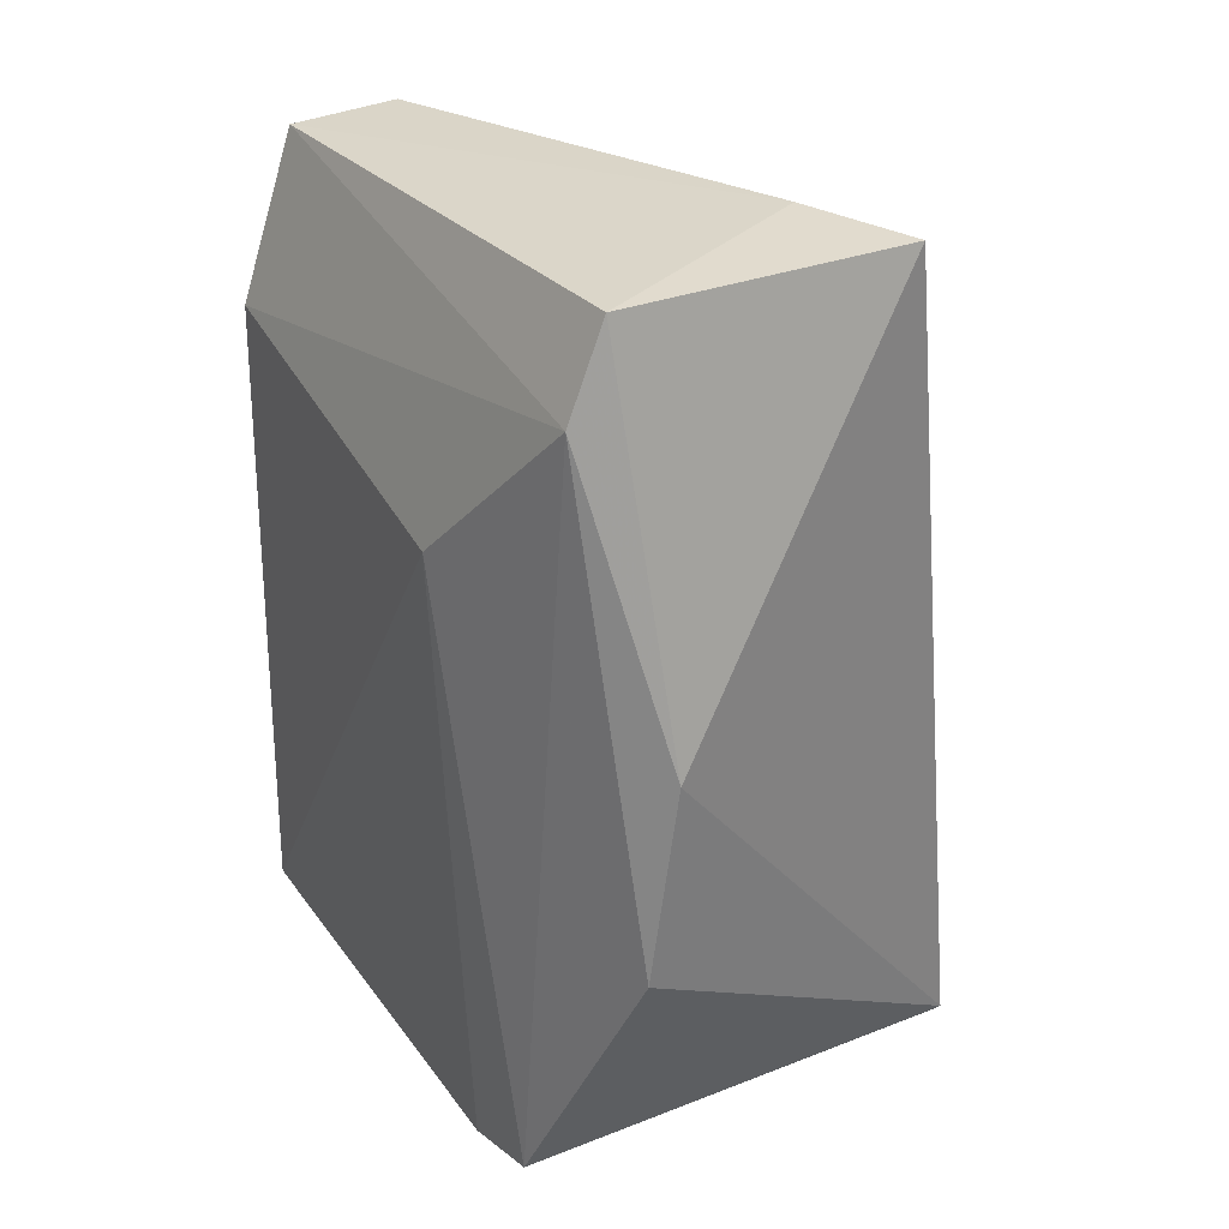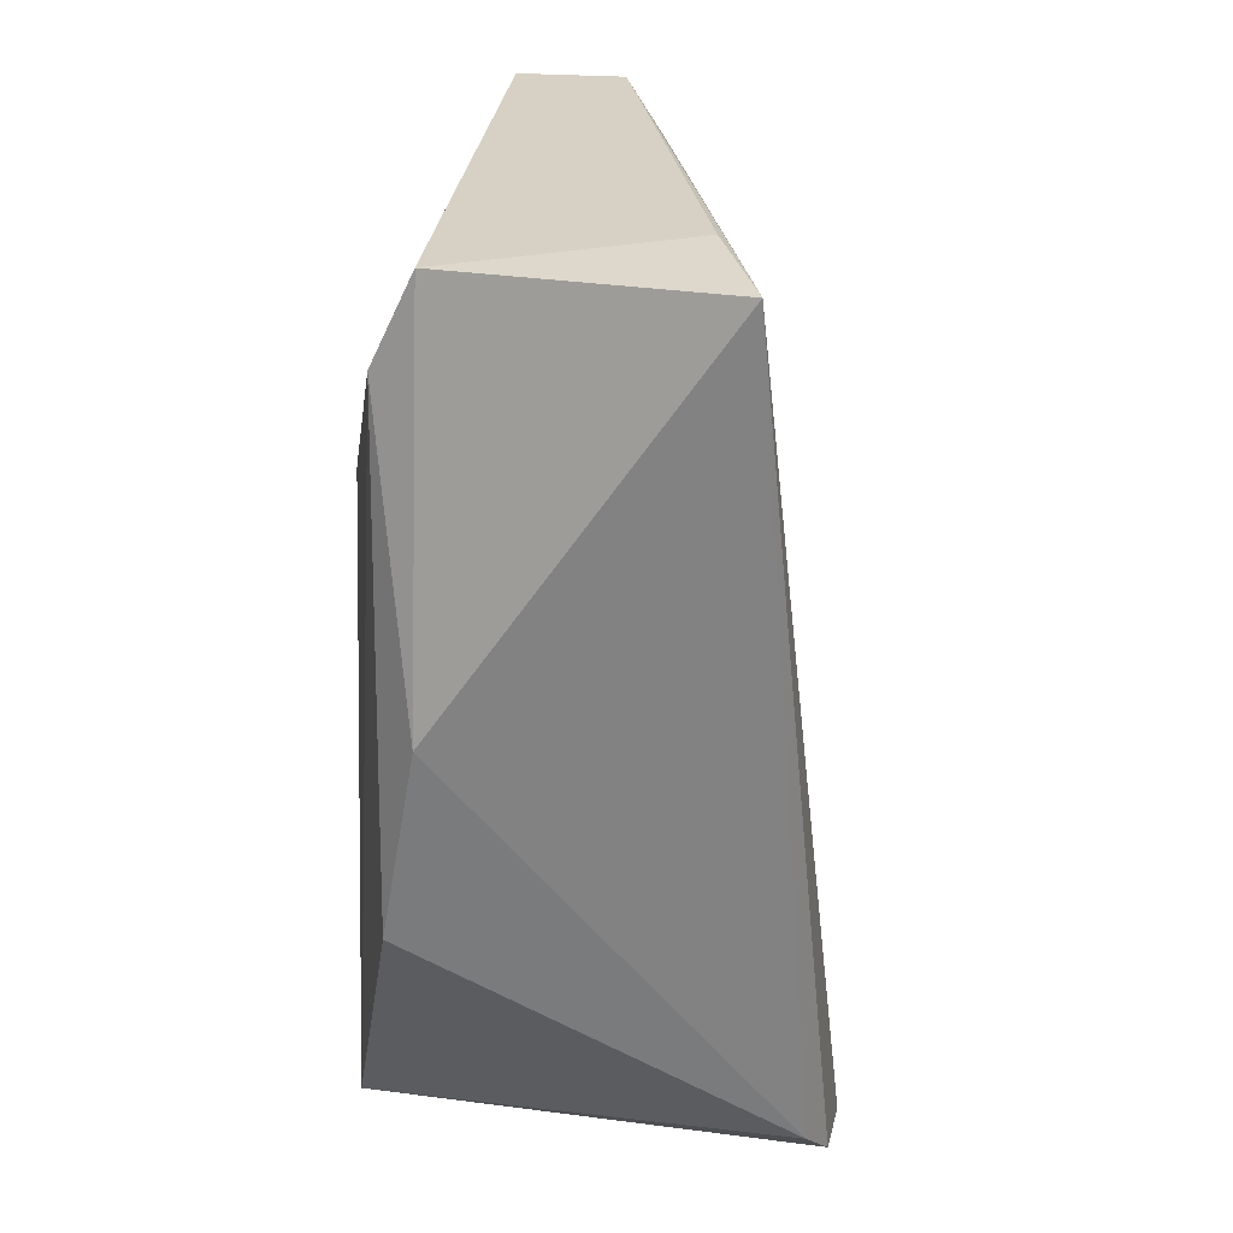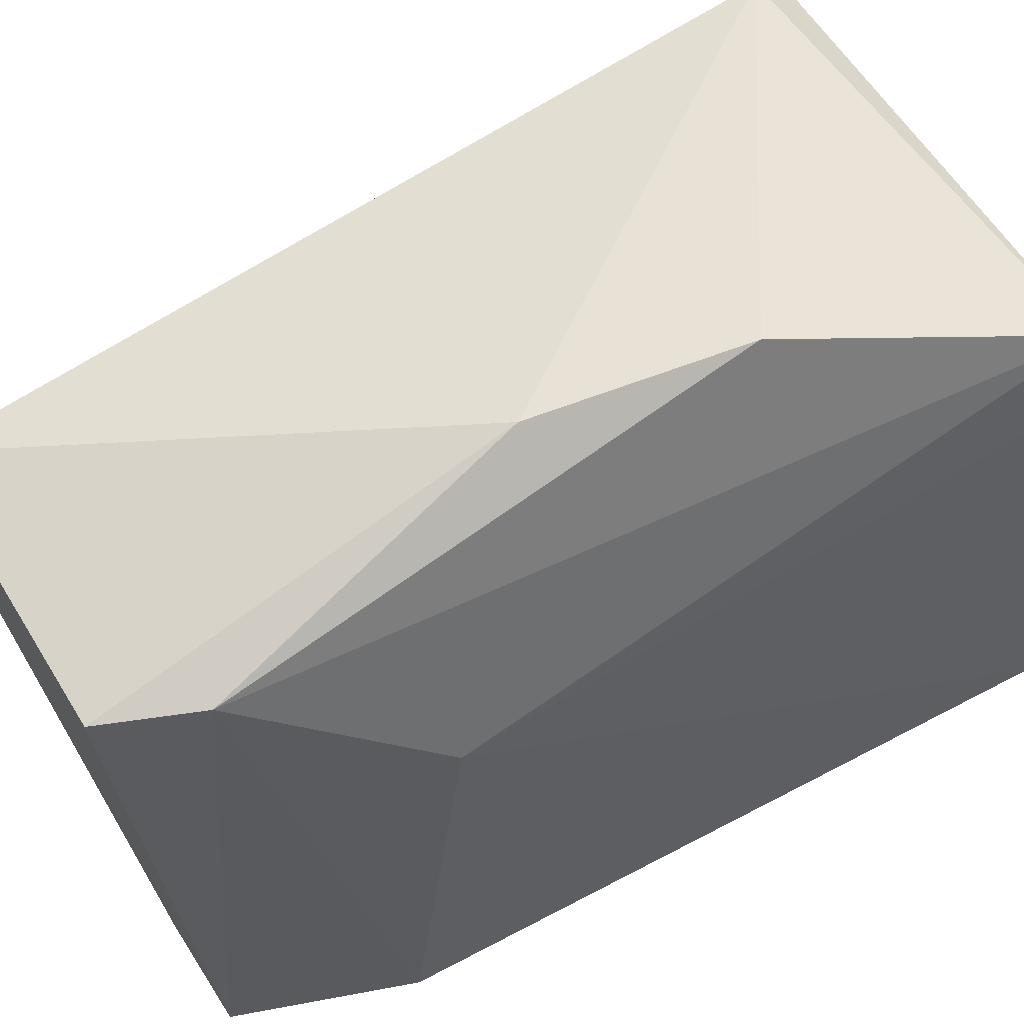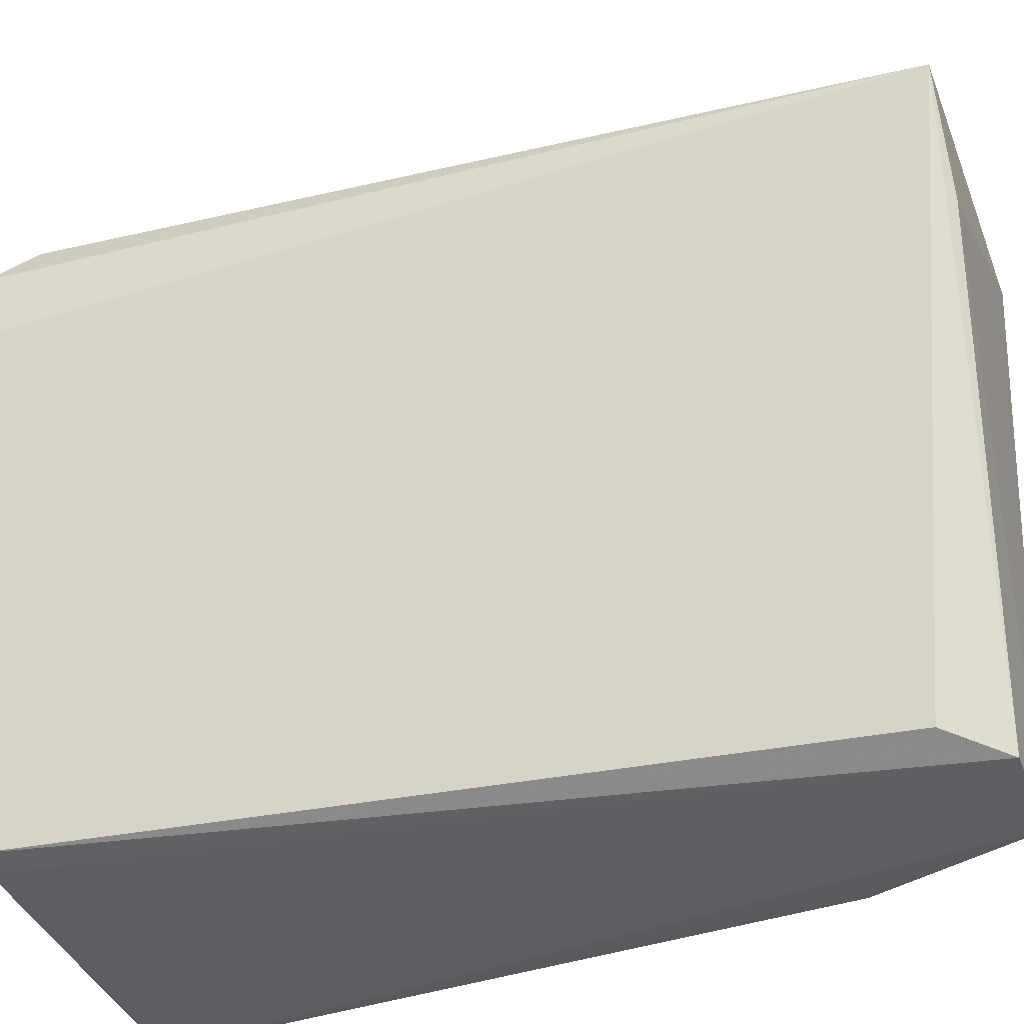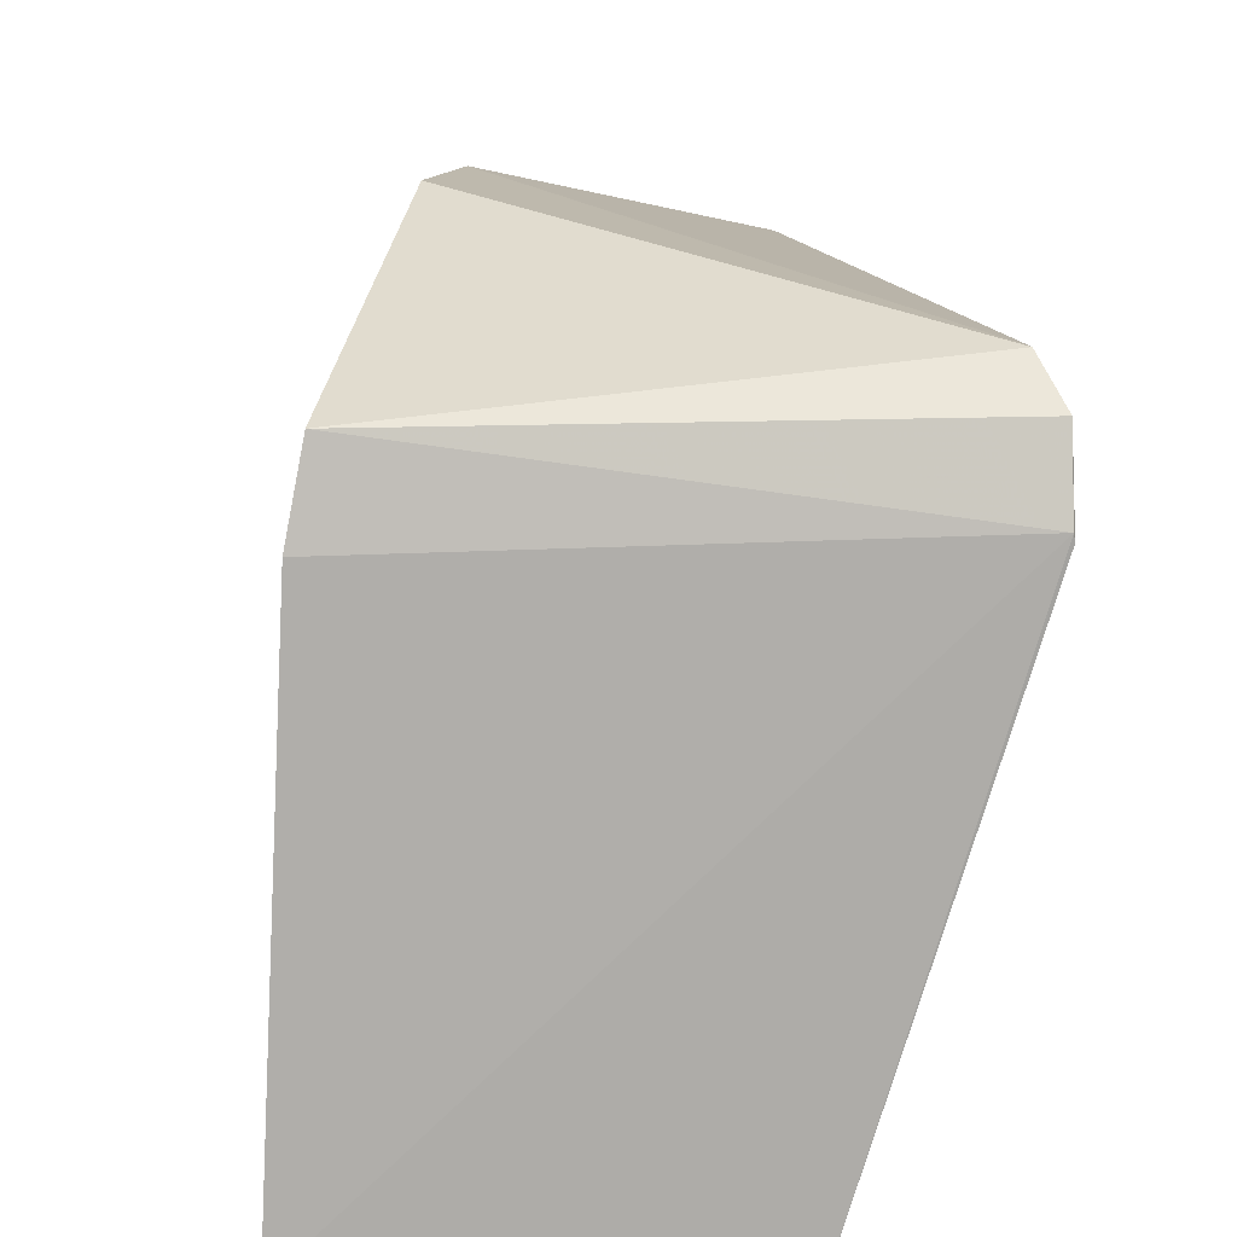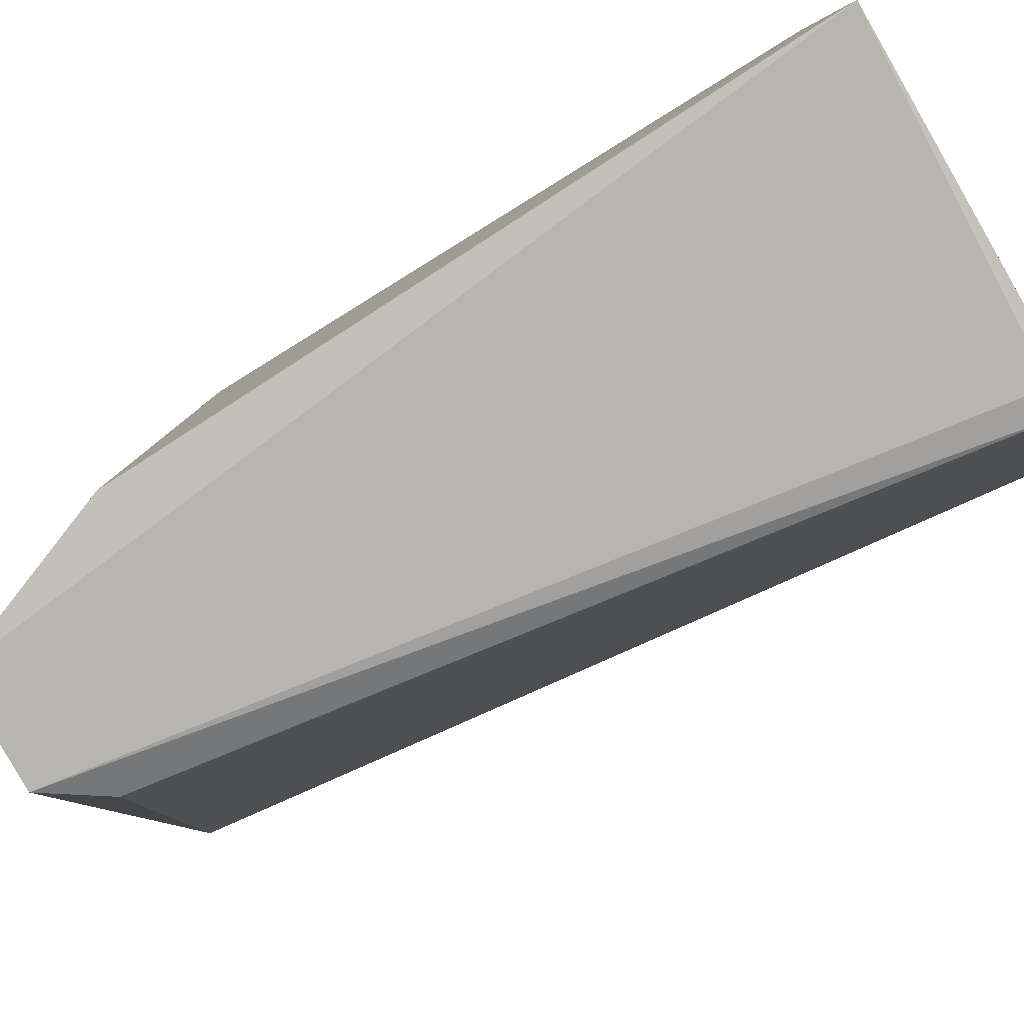
<metadata>
{"format":"obj","ext":"obj","renderer":"f3d","projection":"perspective","resolution":1024,"background":"white","views":[{"elev":33.8,"azim":152.8,"up":"+Z"},{"elev":32.3,"azim":-168.7,"up":"+Z"},{"elev":58.4,"azim":59.9,"up":"+Y"},{"elev":-40.5,"azim":-67.9,"up":"+Y"},{"elev":13.4,"azim":176.7,"up":"+Y"},{"elev":-79.6,"azim":121.2,"up":"+Y"}]}
</metadata>
<code>
v 0.04009 0.1183 0.09492
v 0.0478 0.0811 0.08045
v 0.04638 0.1186 0.03455
v 0.01493 0.114 0.03389
v 0.02093 0.1195 0.09544
v 0.04906 0.08163 0.03333
v 0.04725 0.1085 0.07653
v 0.03593 0.08018 0.09224
v 0.04161 0.1266 0.05464
v 0.04739 0.1134 0.03374
v 0.0429 0.1189 0.08878
v 0.04348 0.08027 0.09196
v 0.02463 0.1116 0.09532
v 0.0246 0.08154 0.03377
v 0.03932 0.1259 0.06829
v 0.01611 0.1211 0.03803
v 0.02653 0.08123 0.03467
v 0.03301 0.08127 0.08852
v 0.01485 0.1136 0.03394
v 0.01489 0.1187 0.03519
f 7 2 6
f 10 6 4
f 10 4 3
f 10 7 6
f 10 3 7
f 11 2 7
f 11 7 3
f 11 3 9
f 12 11 1
f 12 2 11
f 12 6 2
f 13 1 5
f 13 5 8
f 13 12 1
f 13 8 12
f 14 4 6
f 15 5 1
f 15 11 9
f 15 1 11
f 16 9 3
f 16 15 9
f 16 5 15
f 17 12 8
f 17 6 12
f 17 14 6
f 17 8 14
f 18 14 8
f 18 8 5
f 18 5 14
f 19 14 5
f 19 4 14
f 20 16 3
f 20 3 4
f 20 4 19
f 20 19 5
f 20 5 16

</code>
